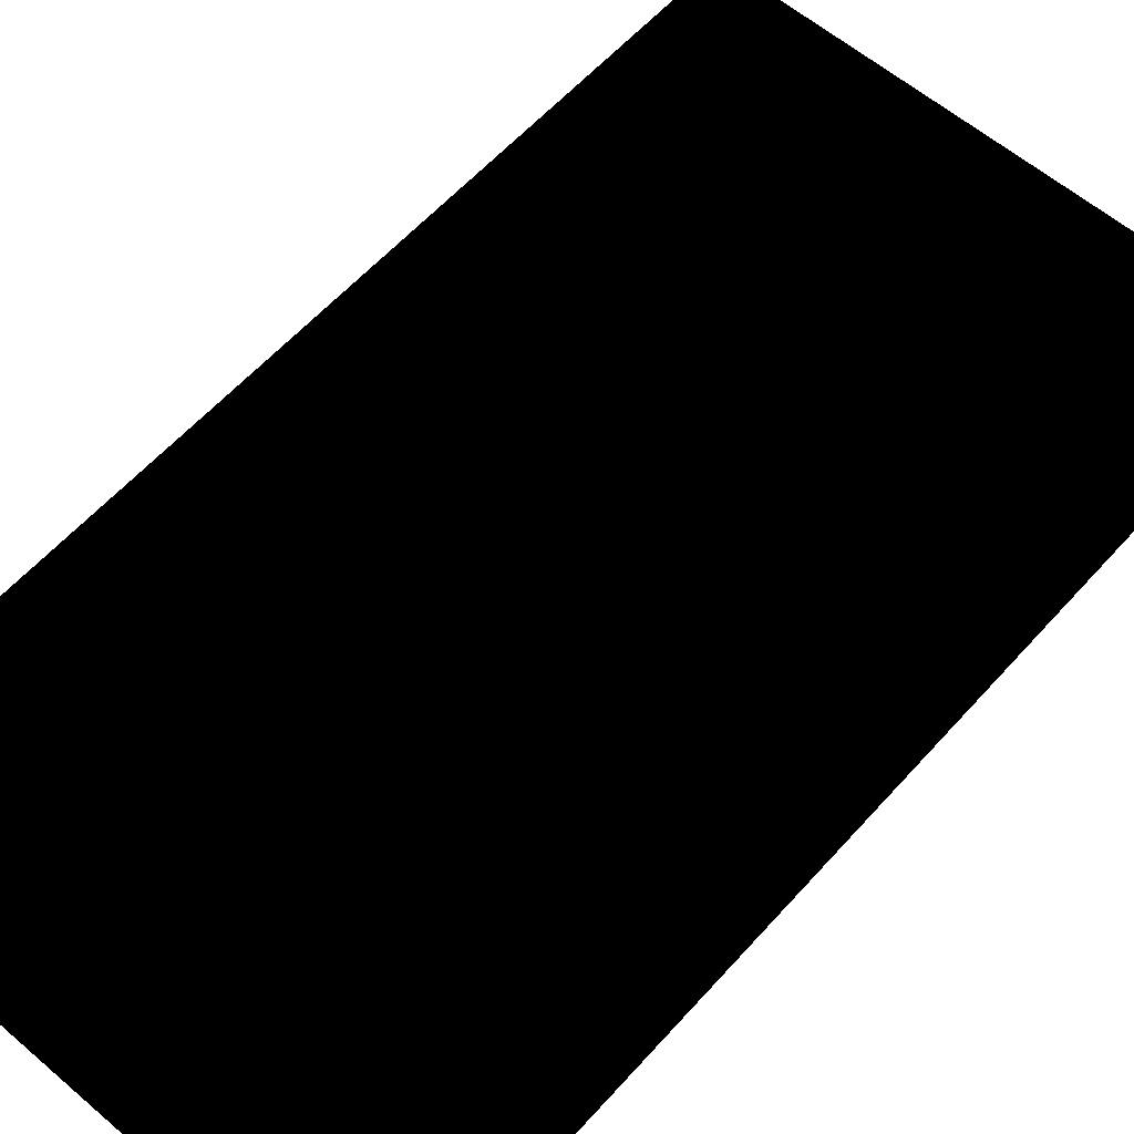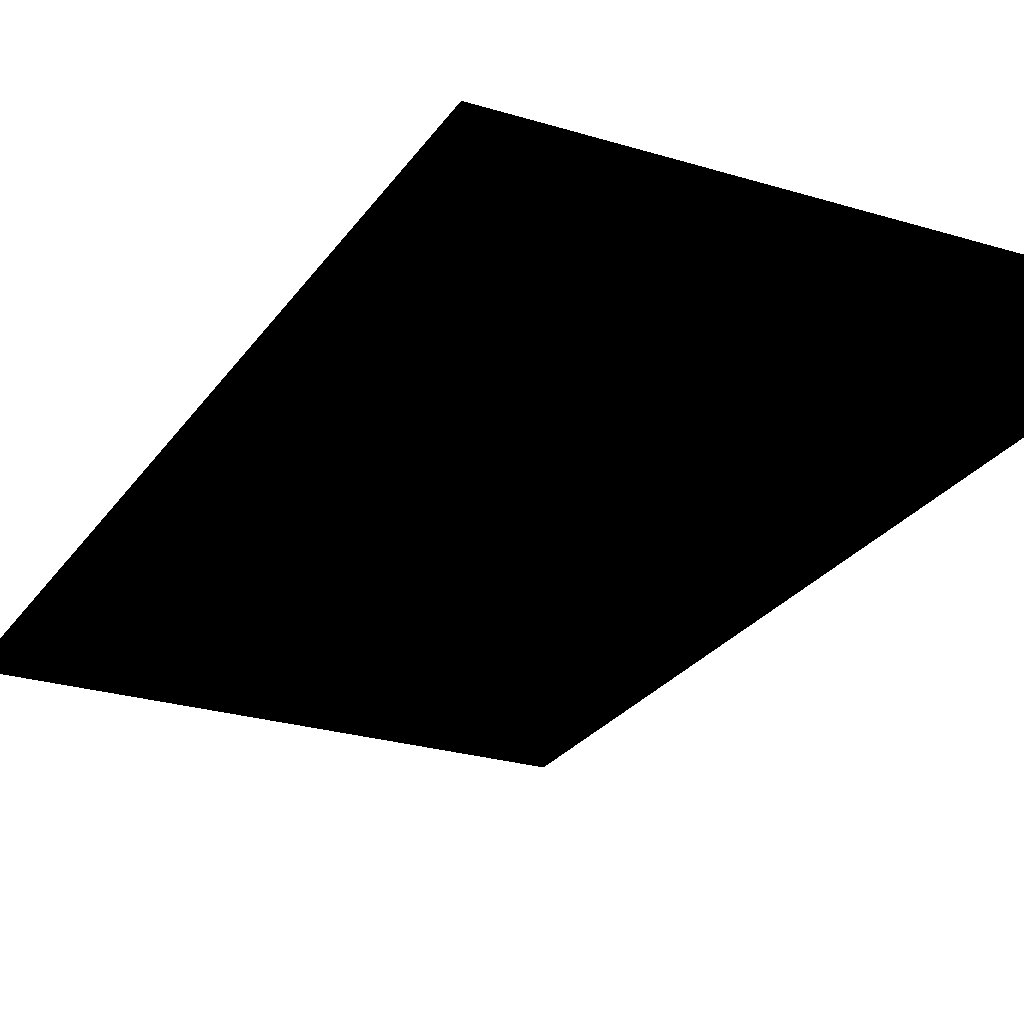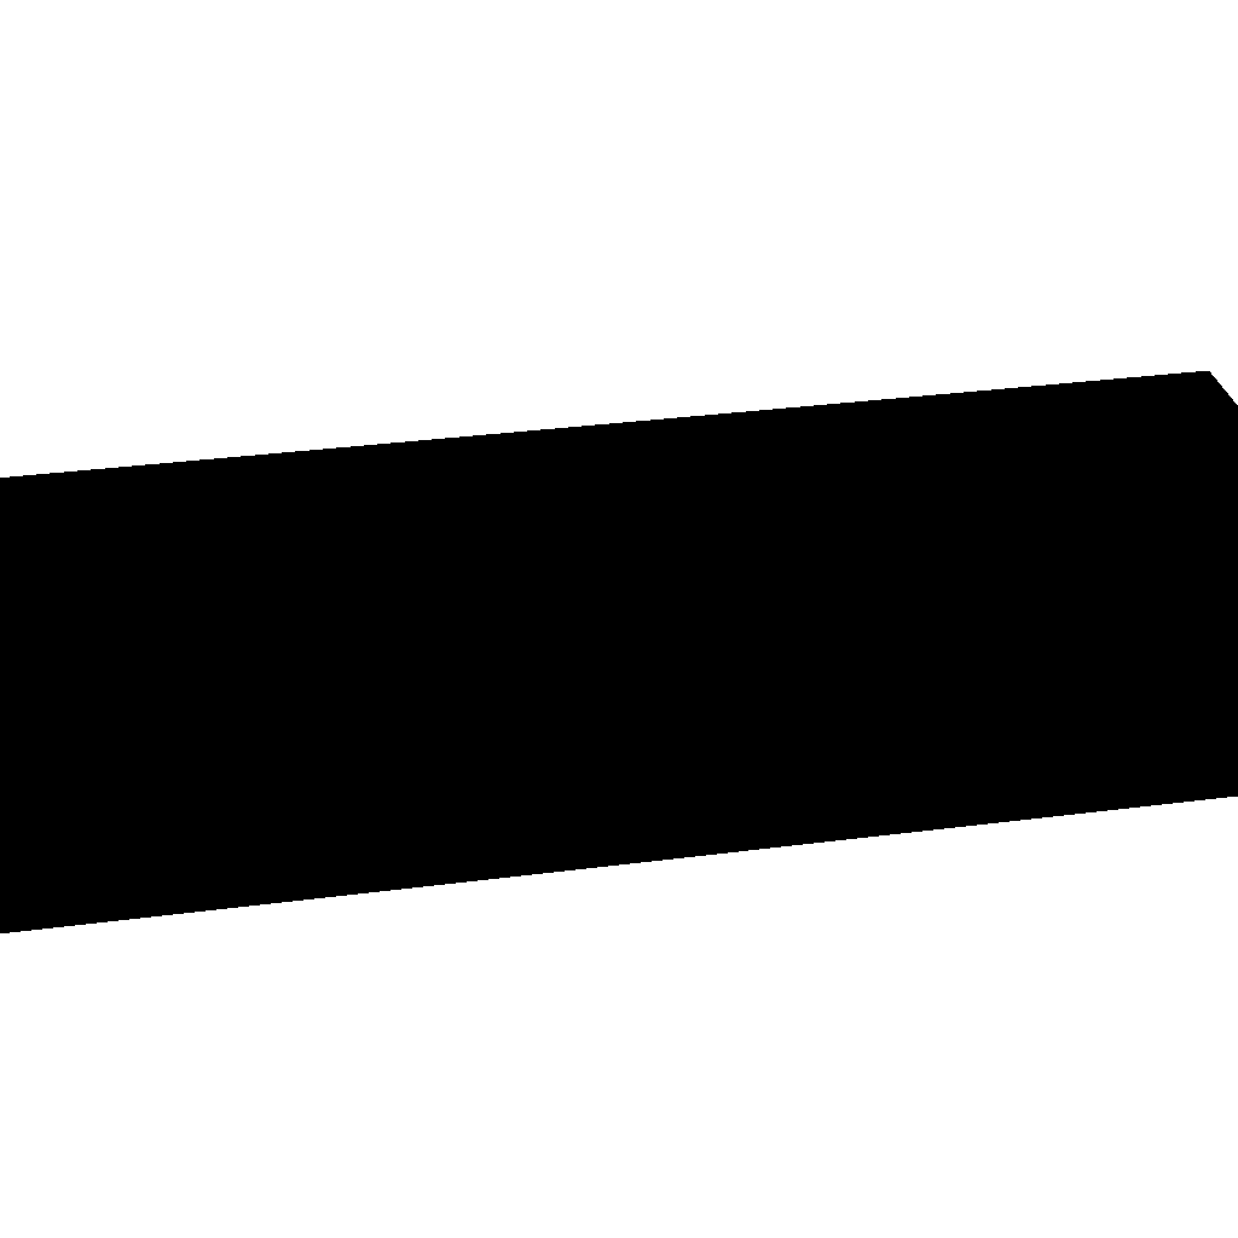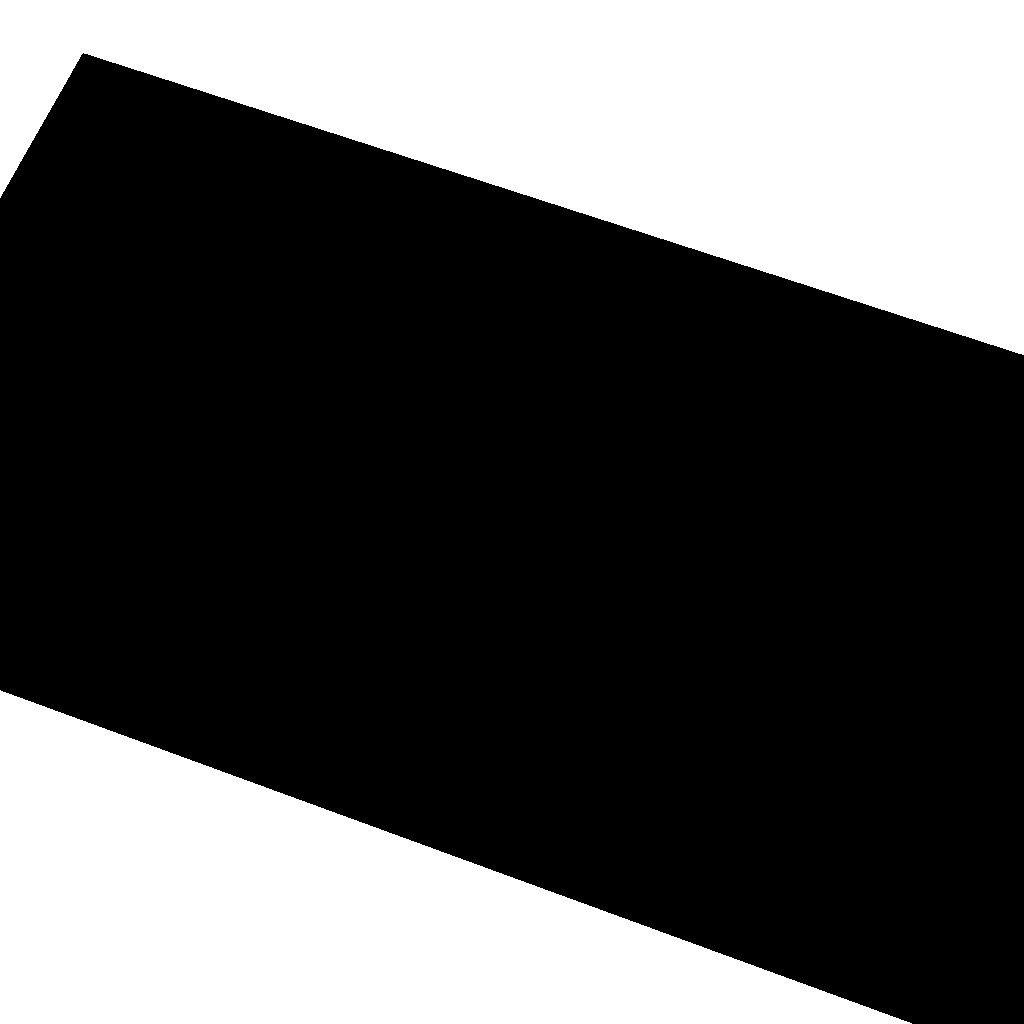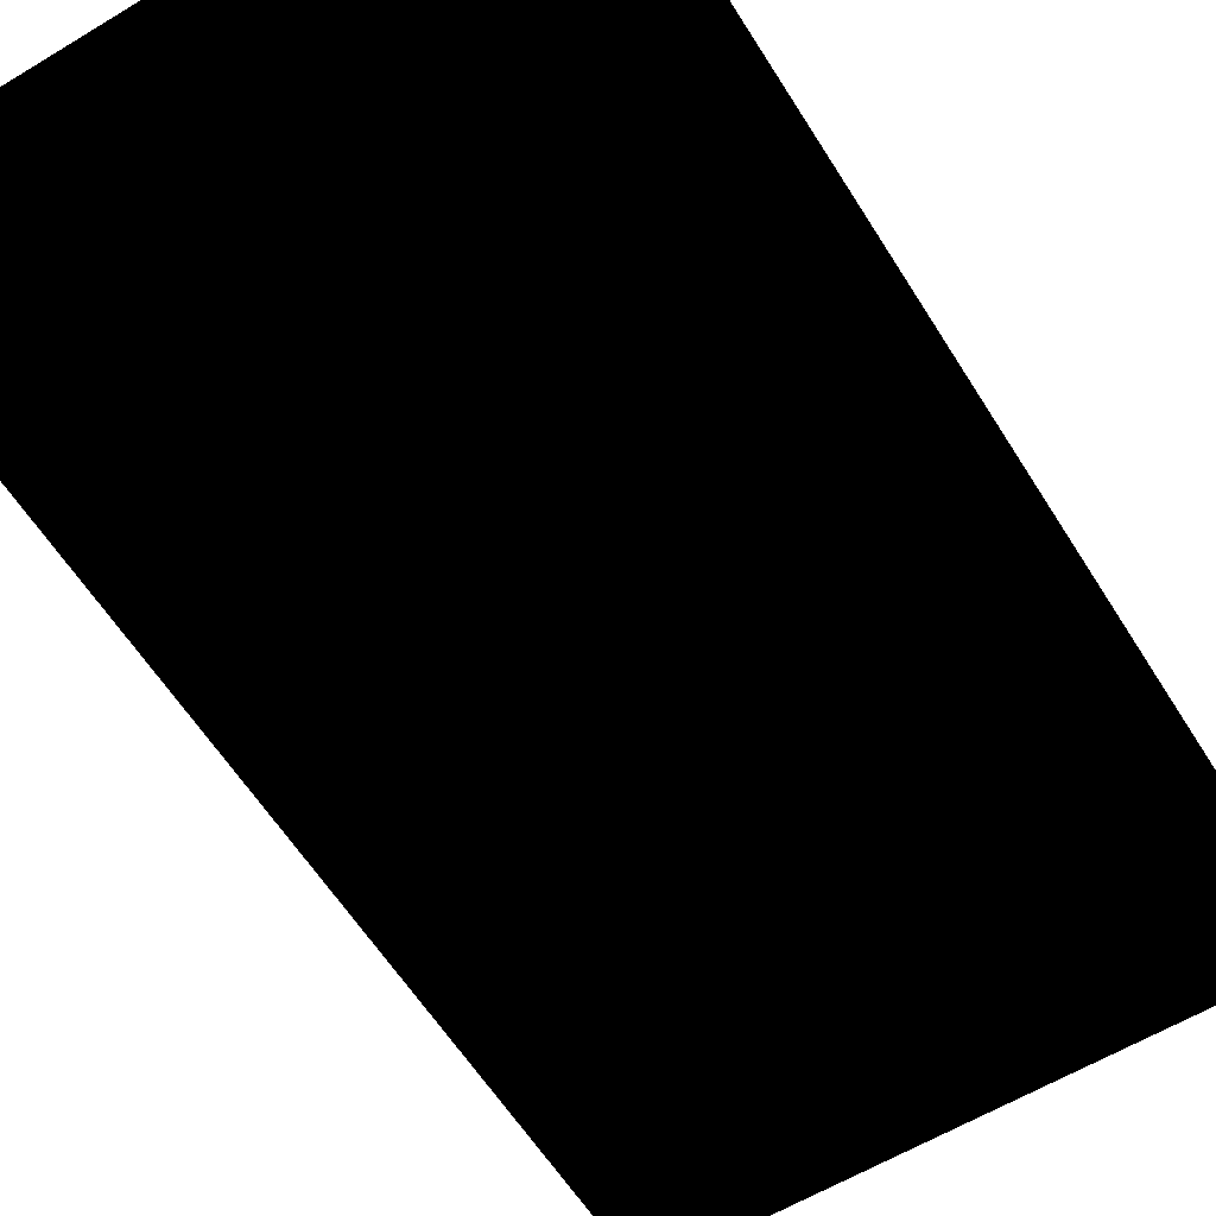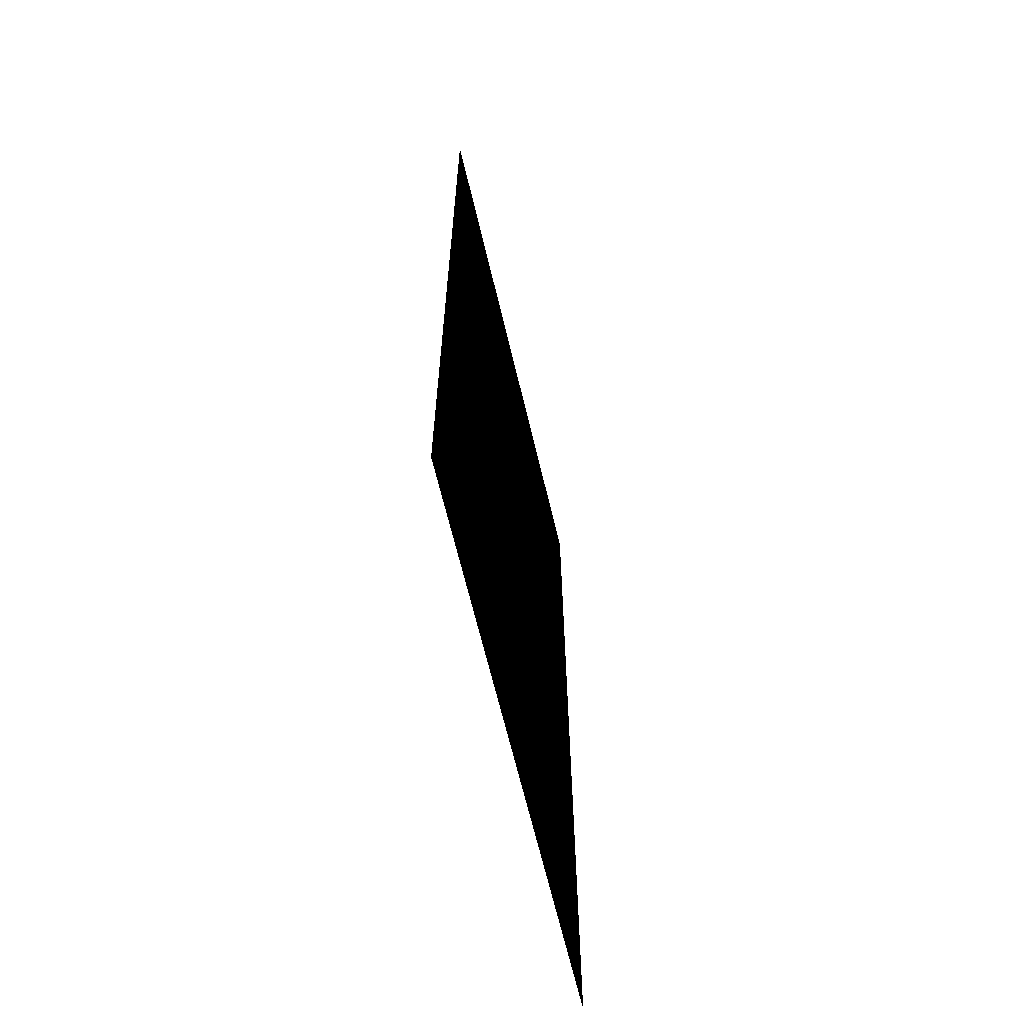
<metadata>
{"format":"obj","ext":"obj","renderer":"f3d","projection":"perspective","resolution":1024,"background":"white","views":[{"elev":59.1,"azim":41.4,"up":"+Z"},{"elev":-25.3,"azim":153.7,"up":"+Z"},{"elev":29.3,"azim":78.6,"up":"+Z"},{"elev":61.8,"azim":111.2,"up":"+Z"},{"elev":-59.6,"azim":-148.2,"up":"+Z"},{"elev":-65.8,"azim":-76.6,"up":"+Y"}]}
</metadata>
<code>
g febg_laboratory_001_grass_04
v 0.7302 -1.3 -1.192e-06
v -0.7302 -1.3 1.192e-06
v -0.7302 1.3 1.192e-06
v 0.7302 1.3 -1.192e-06
g febg_laboratory_001_grass_04_0
f 3 2 1
f 4 3 1

</code>
